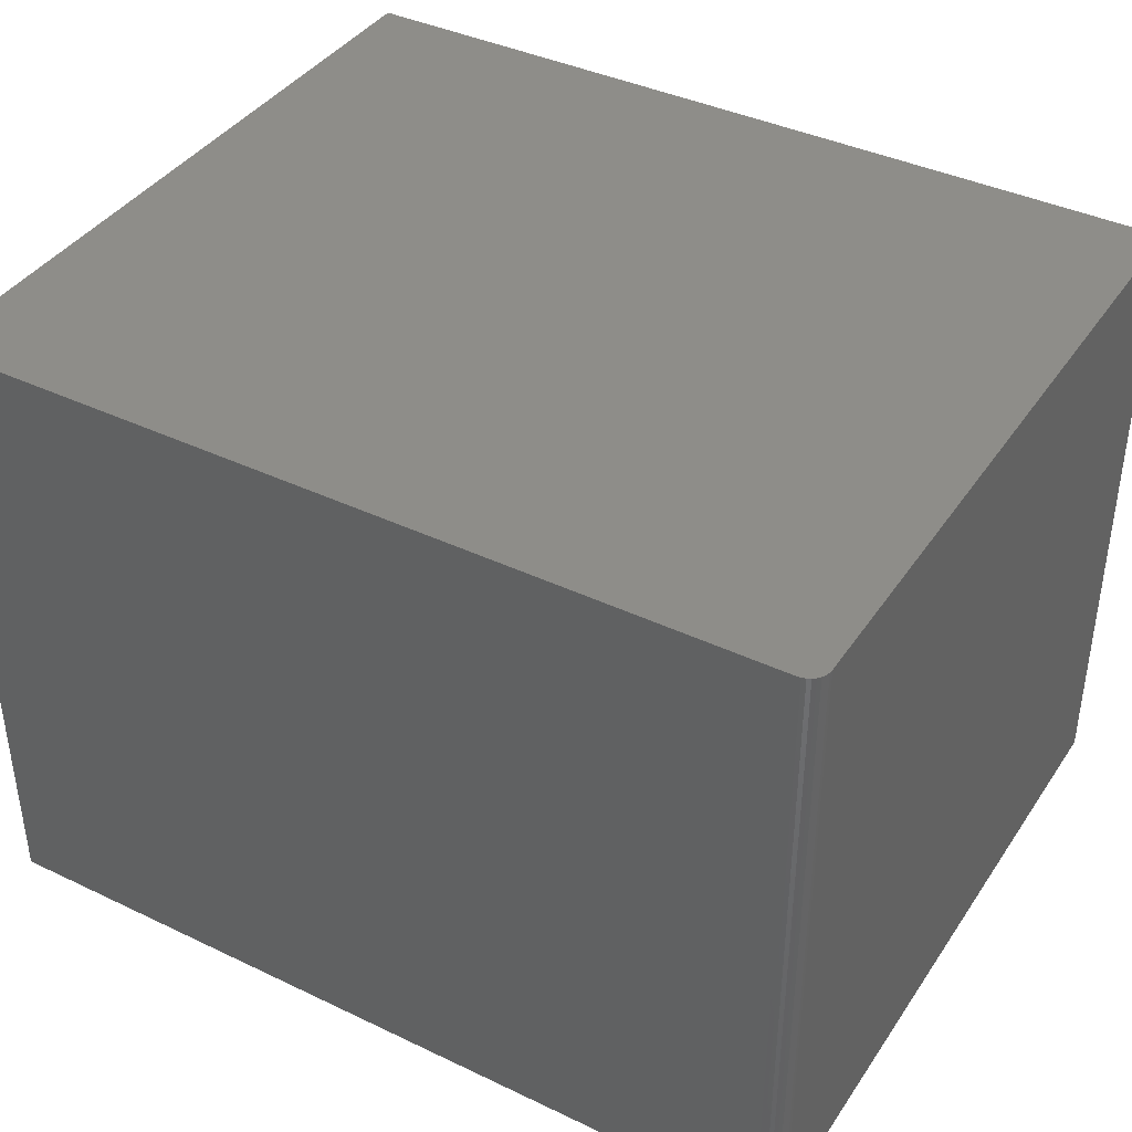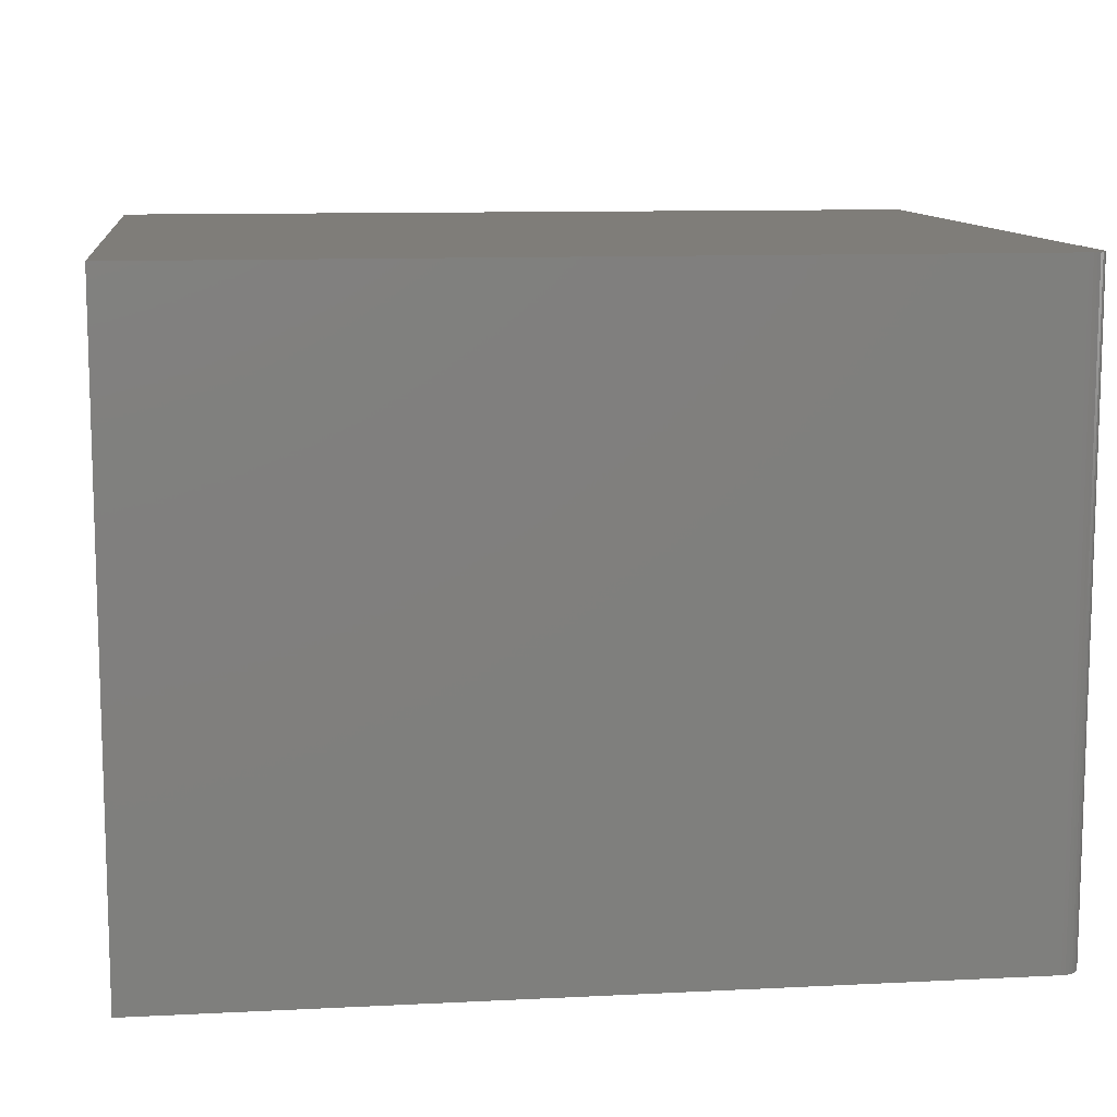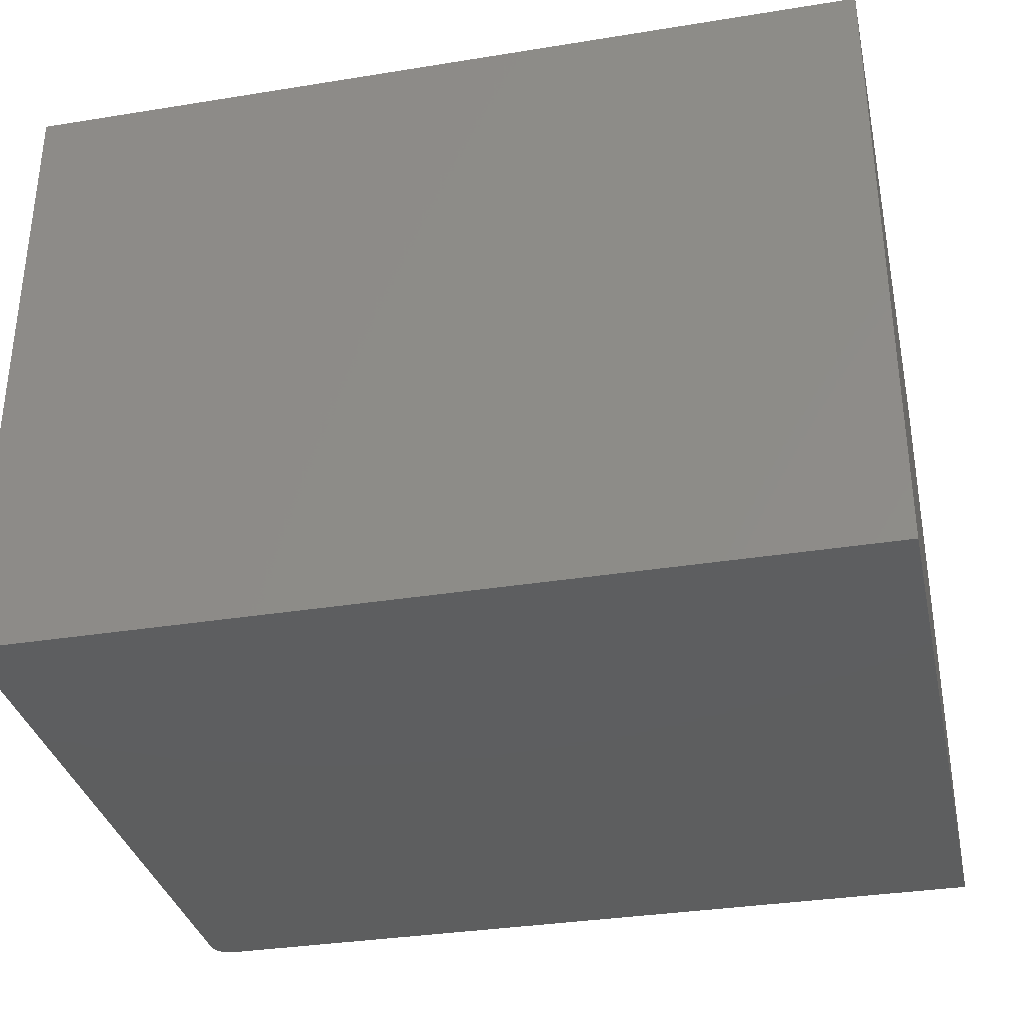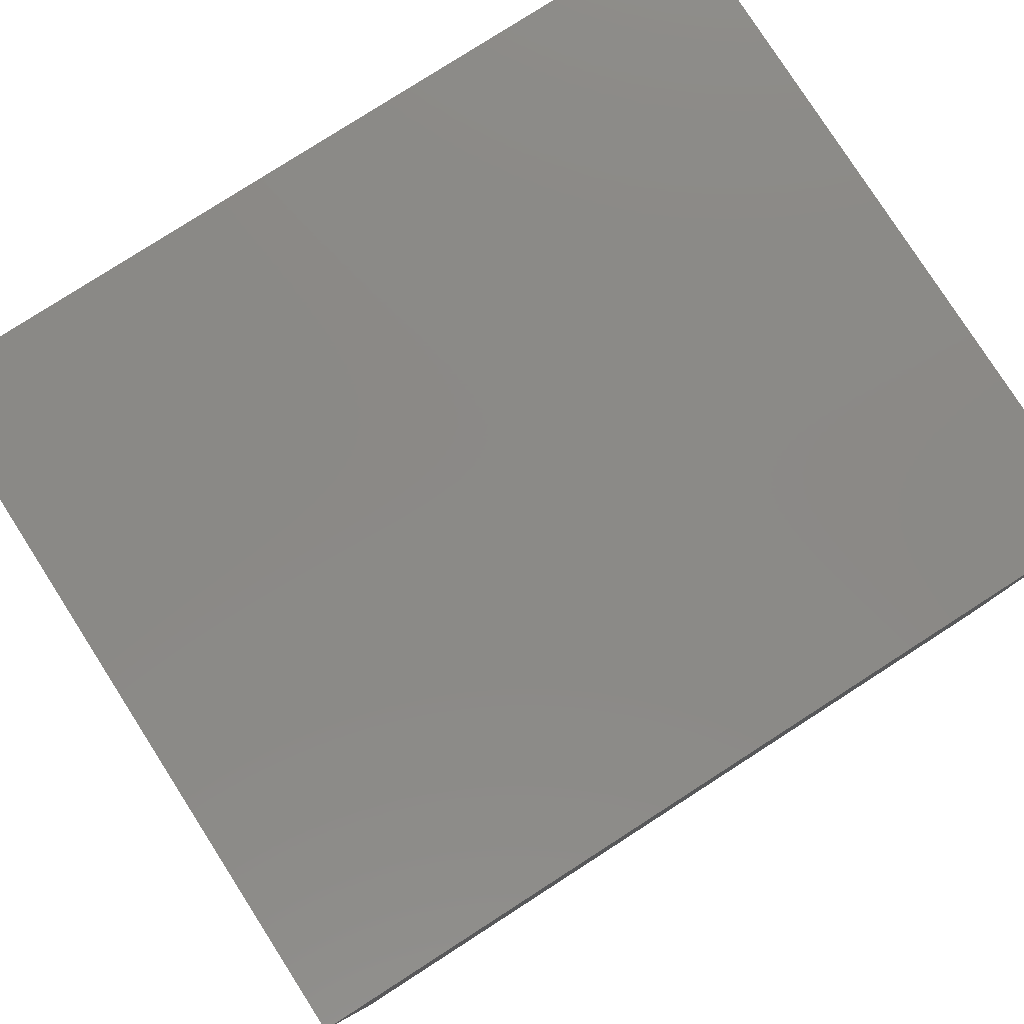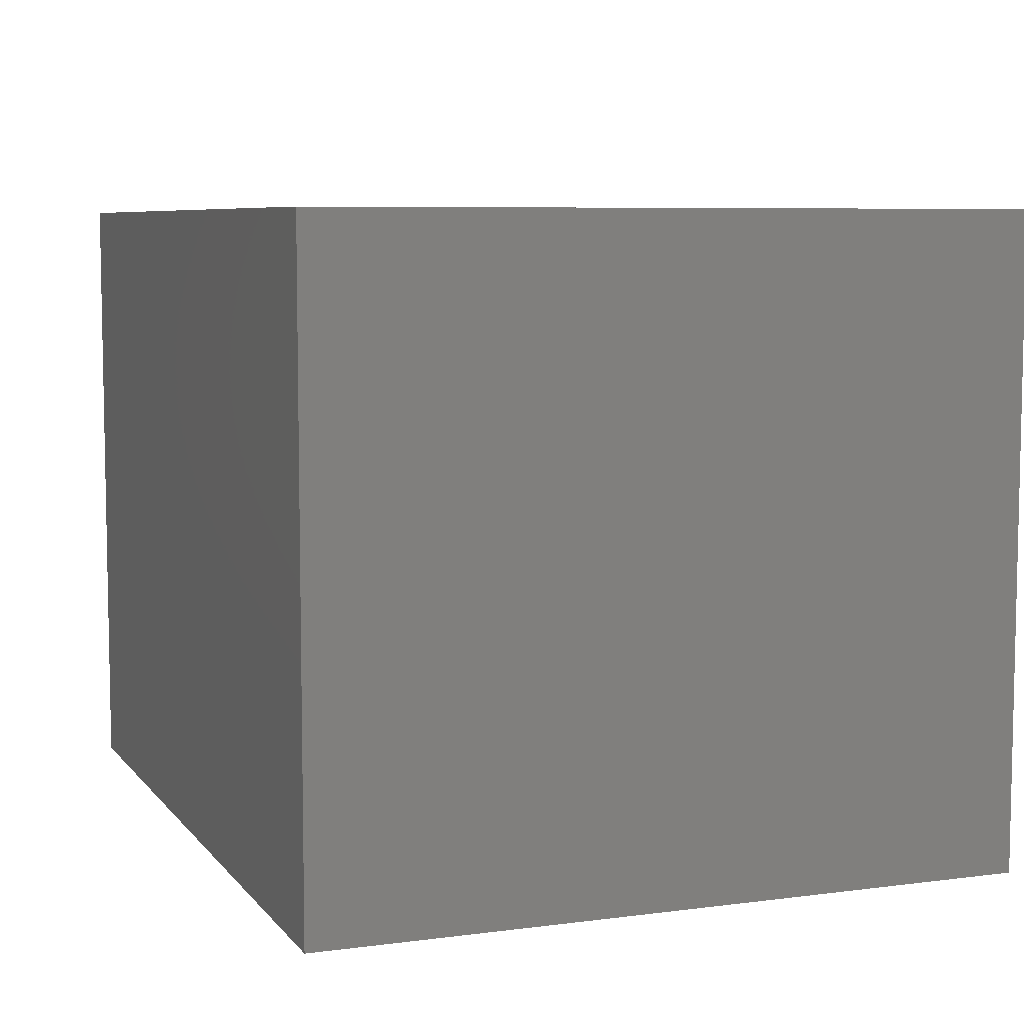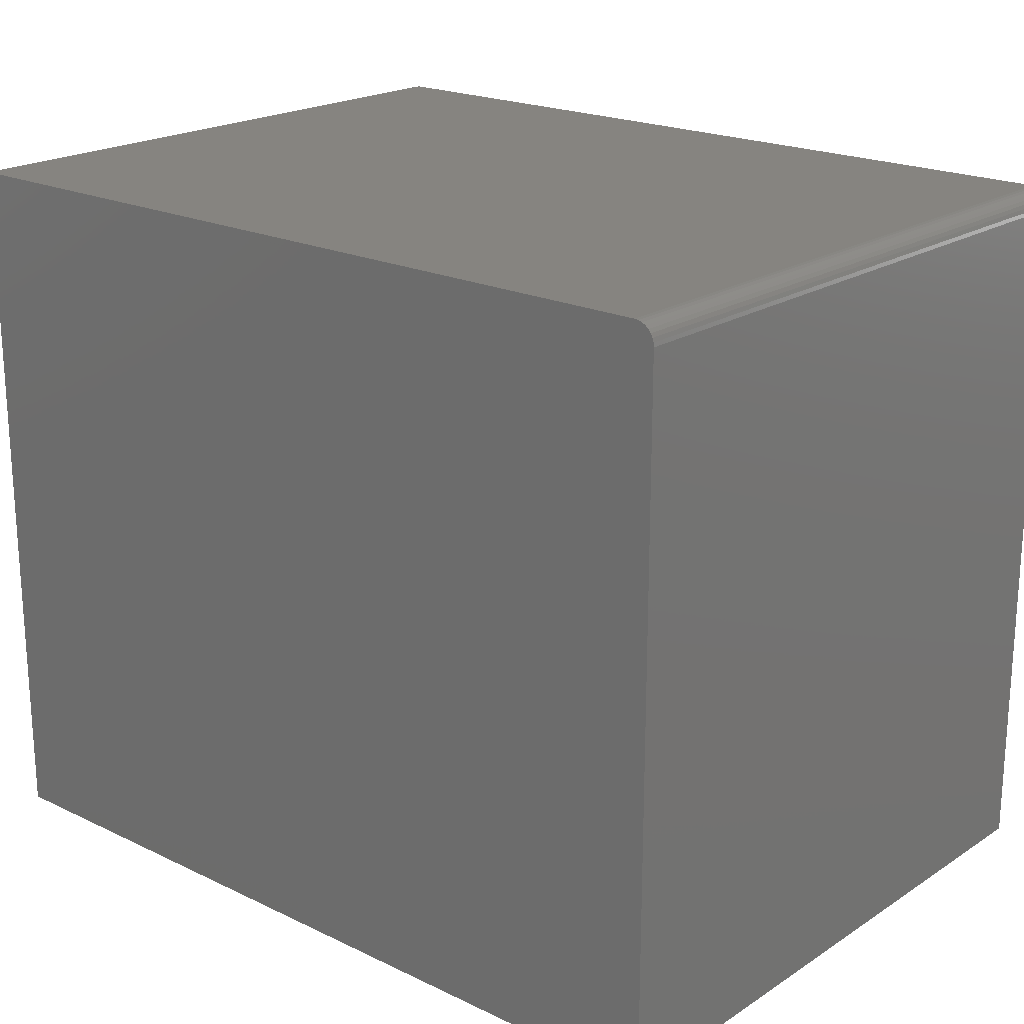
<metadata>
{"format":"stl","ext":"stl","renderer":"f3d","projection":"perspective","resolution":1024,"background":"white","views":[{"elev":39.7,"azim":30.6,"up":"+Y"},{"elev":10.8,"azim":-7.1,"up":"+Y"},{"elev":-33.8,"azim":-167.6,"up":"+Y"},{"elev":79.8,"azim":147.3,"up":"+Y"},{"elev":7.0,"azim":-110.9,"up":"+Y"},{"elev":20.5,"azim":40.9,"up":"+Z"}]}
</metadata>
<code>
# stl→obj: 24 verts, 44 faces
v 0.4453 -0.75 0.4331
v 0.4543 -0.75 0.4314
v 0.4499 -0.75 0.4327
v -0.5312 -0.75 0.4331
v -0.5312 -0.75 -0.3984
v 0.4688 -0.75 -0.3984
v 0.4688 -0.75 0.4097
v 0.4683 -0.75 0.4143
v 0.467 -0.75 0.4187
v 0.4648 -0.75 0.4227
v 0.4619 -0.75 0.4263
v 0.4583 -0.75 0.4292
v 0.4499 1.551e-16 0.4327
v 0.4543 1.555e-16 0.4314
v 0.4453 1.546e-16 0.4331
v -0.5312 4.616e-17 0.4331
v 0.4583 1.558e-16 0.4292
v 0.4619 1.56e-16 0.4263
v 0.4648 1.562e-16 0.4227
v 0.467 1.562e-16 0.4187
v 0.4683 1.561e-16 0.4143
v 0.4688 1.559e-16 0.4097
v 0.4688 1.11e-16 -0.3984
v -0.5312 0 -0.3984
f 1 2 3
f 4 5 6
f 4 6 7
f 4 7 8
f 4 8 9
f 4 9 10
f 4 10 11
f 4 11 12
f 4 12 2
f 4 2 1
f 13 14 15
f 16 15 14
f 16 14 17
f 16 17 18
f 16 18 19
f 16 19 20
f 16 20 21
f 16 21 22
f 16 22 23
f 16 23 24
f 1 15 4
f 4 15 16
f 6 23 7
f 7 23 22
f 15 1 13
f 13 1 3
f 13 3 14
f 14 3 2
f 14 2 17
f 17 2 12
f 17 12 18
f 18 12 11
f 18 11 19
f 19 11 10
f 19 10 20
f 20 10 9
f 20 9 21
f 21 9 8
f 21 8 22
f 22 8 7
f 4 16 5
f 5 16 24
f 5 24 6
f 6 24 23

</code>
